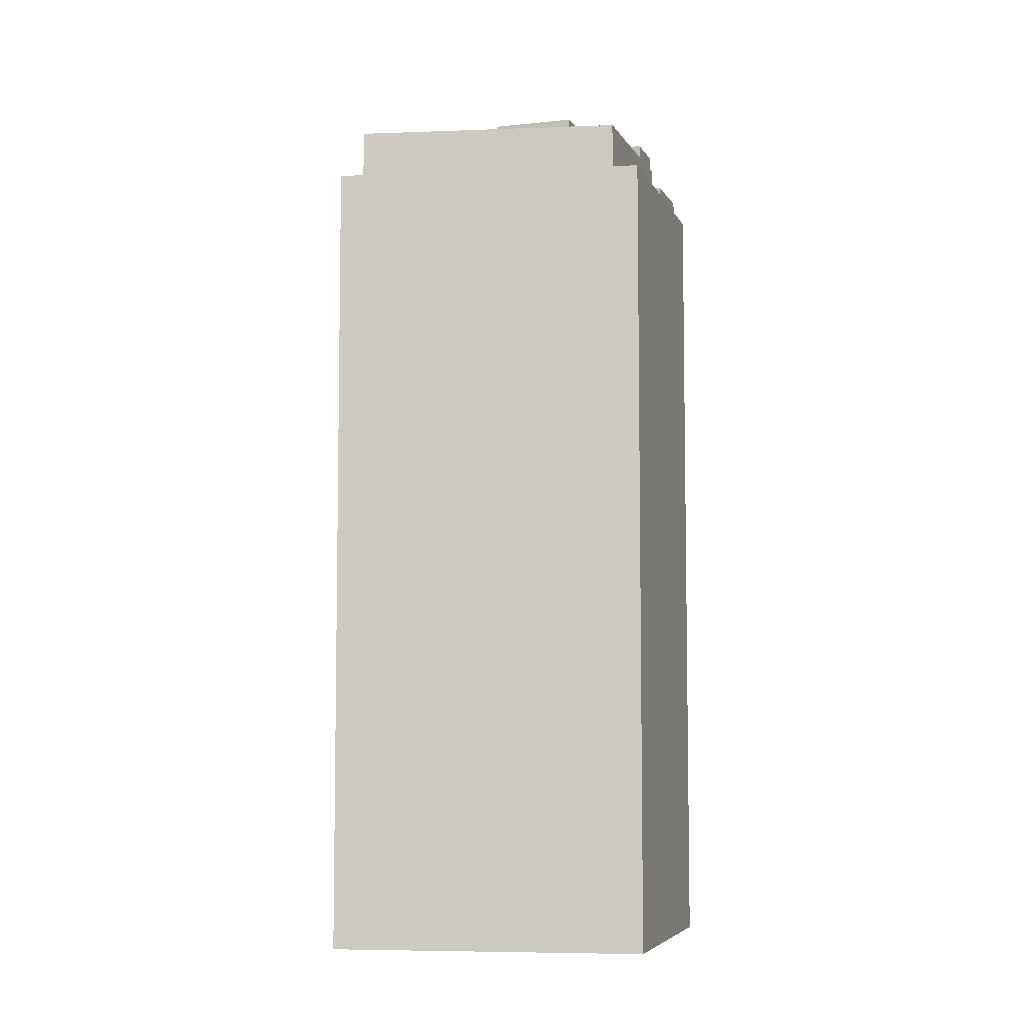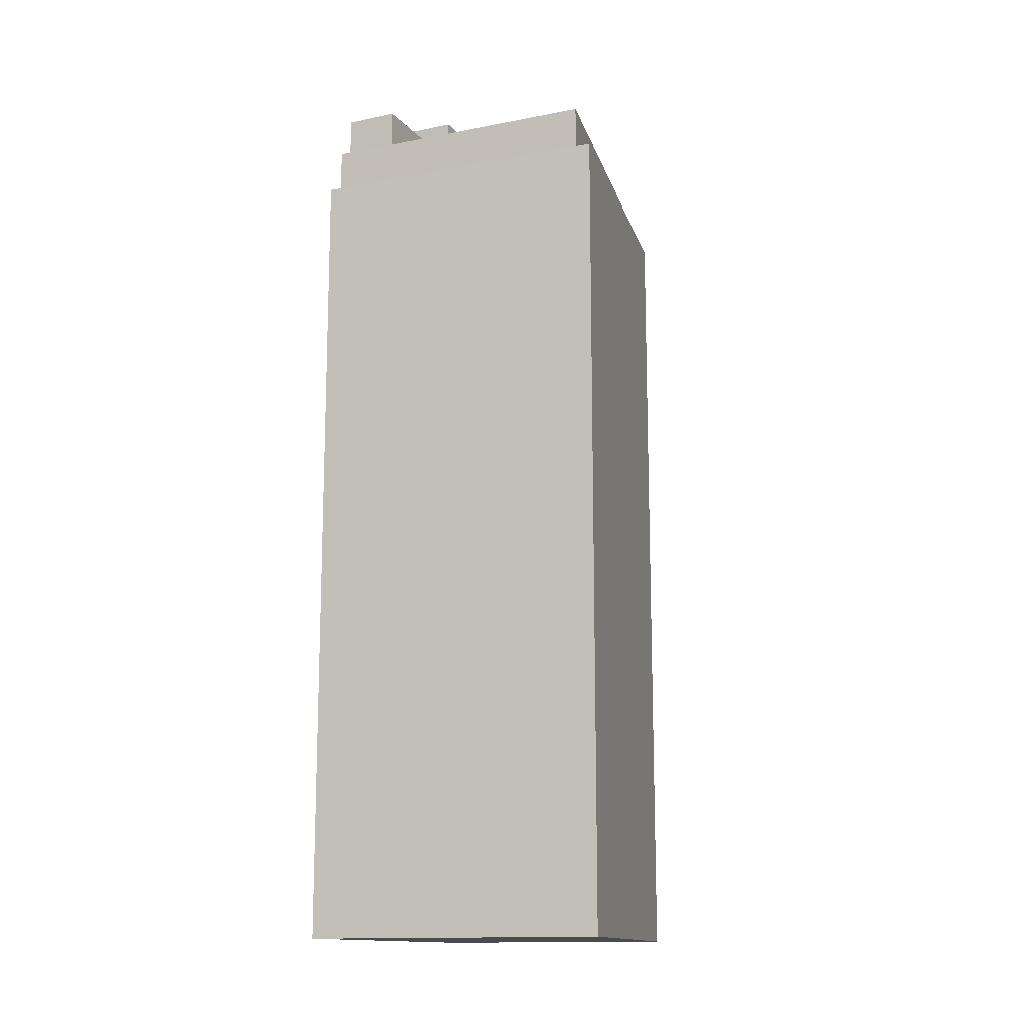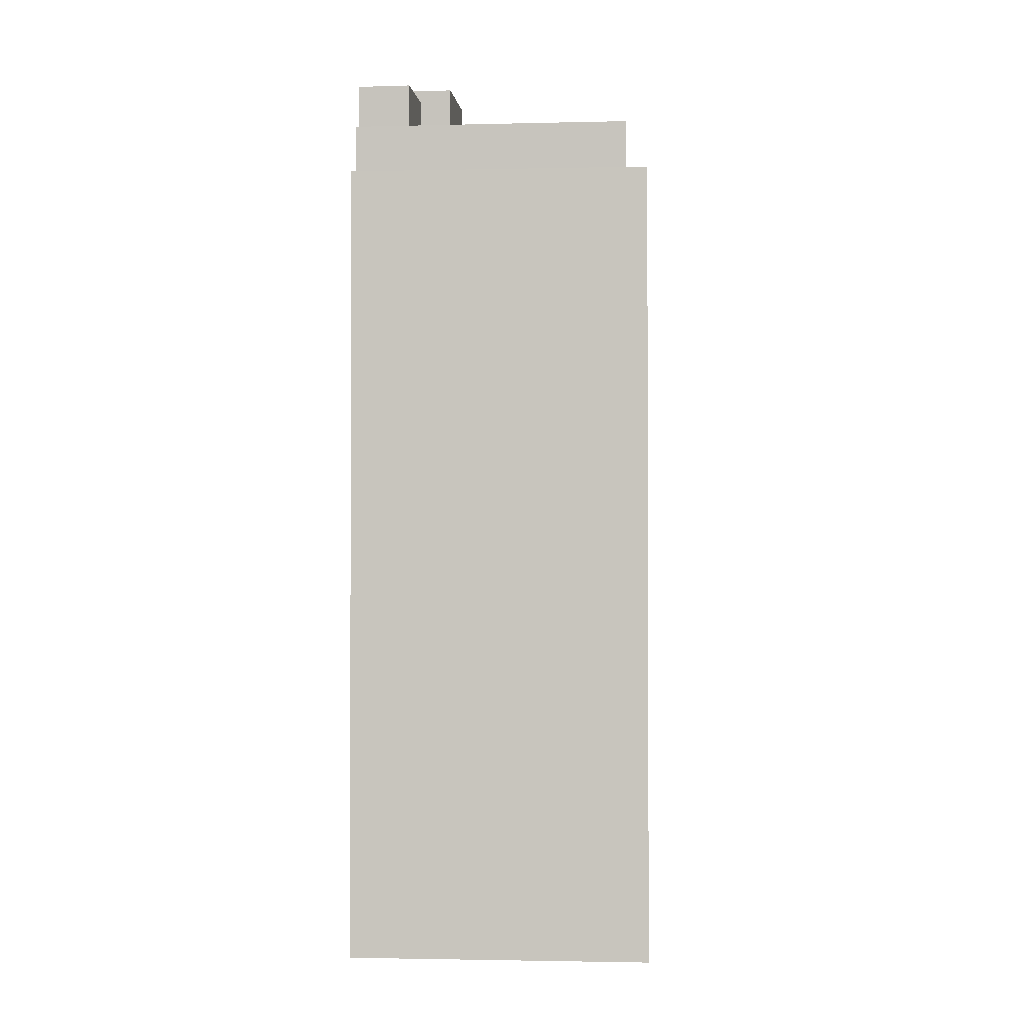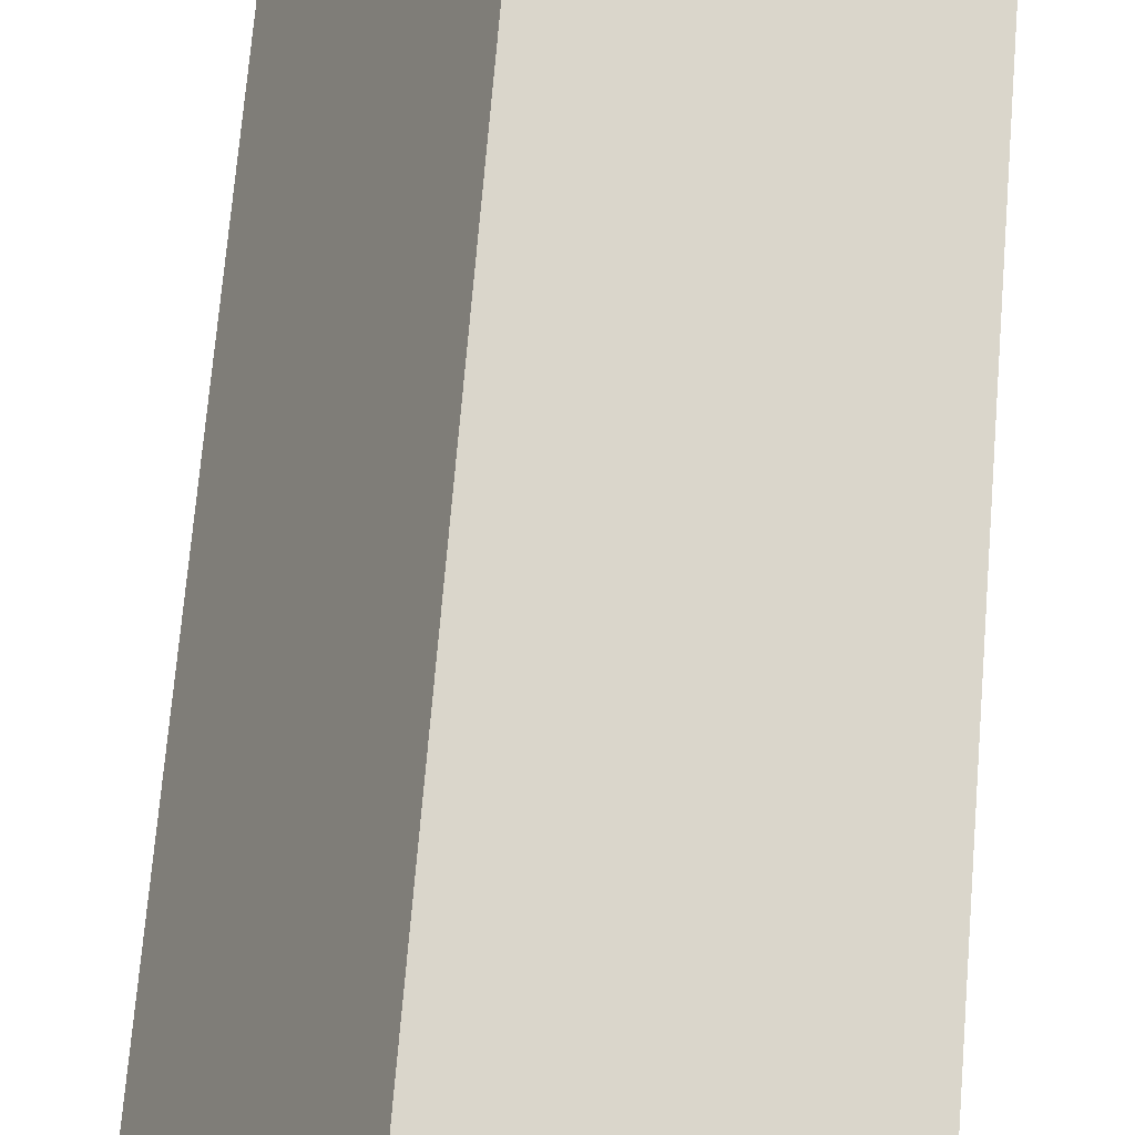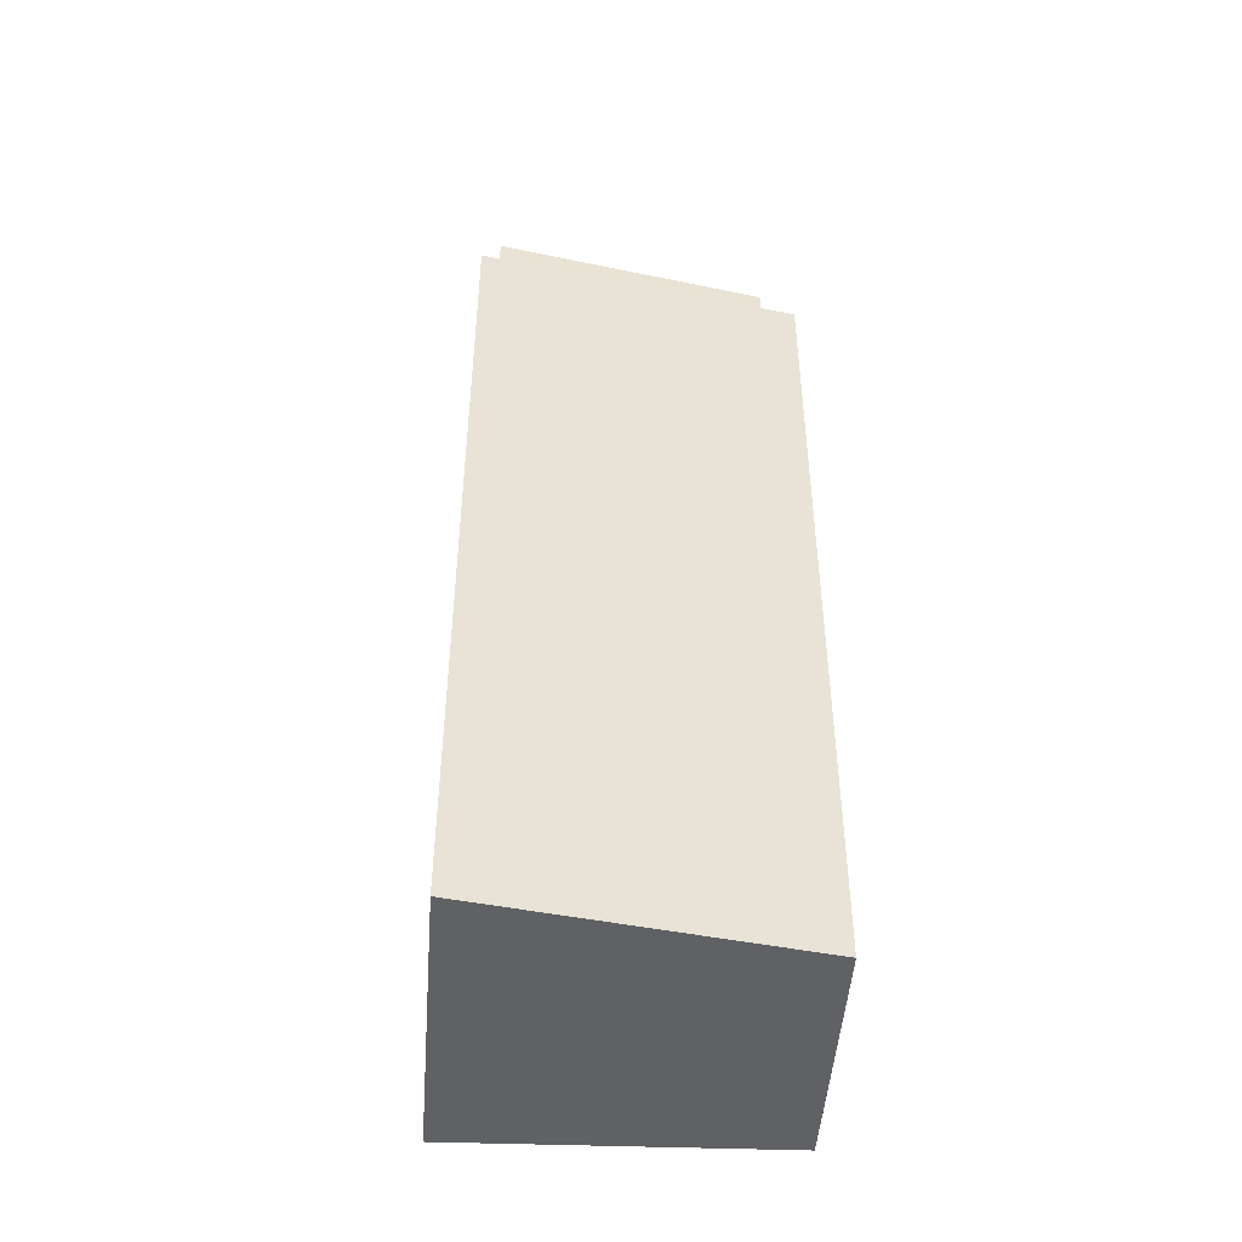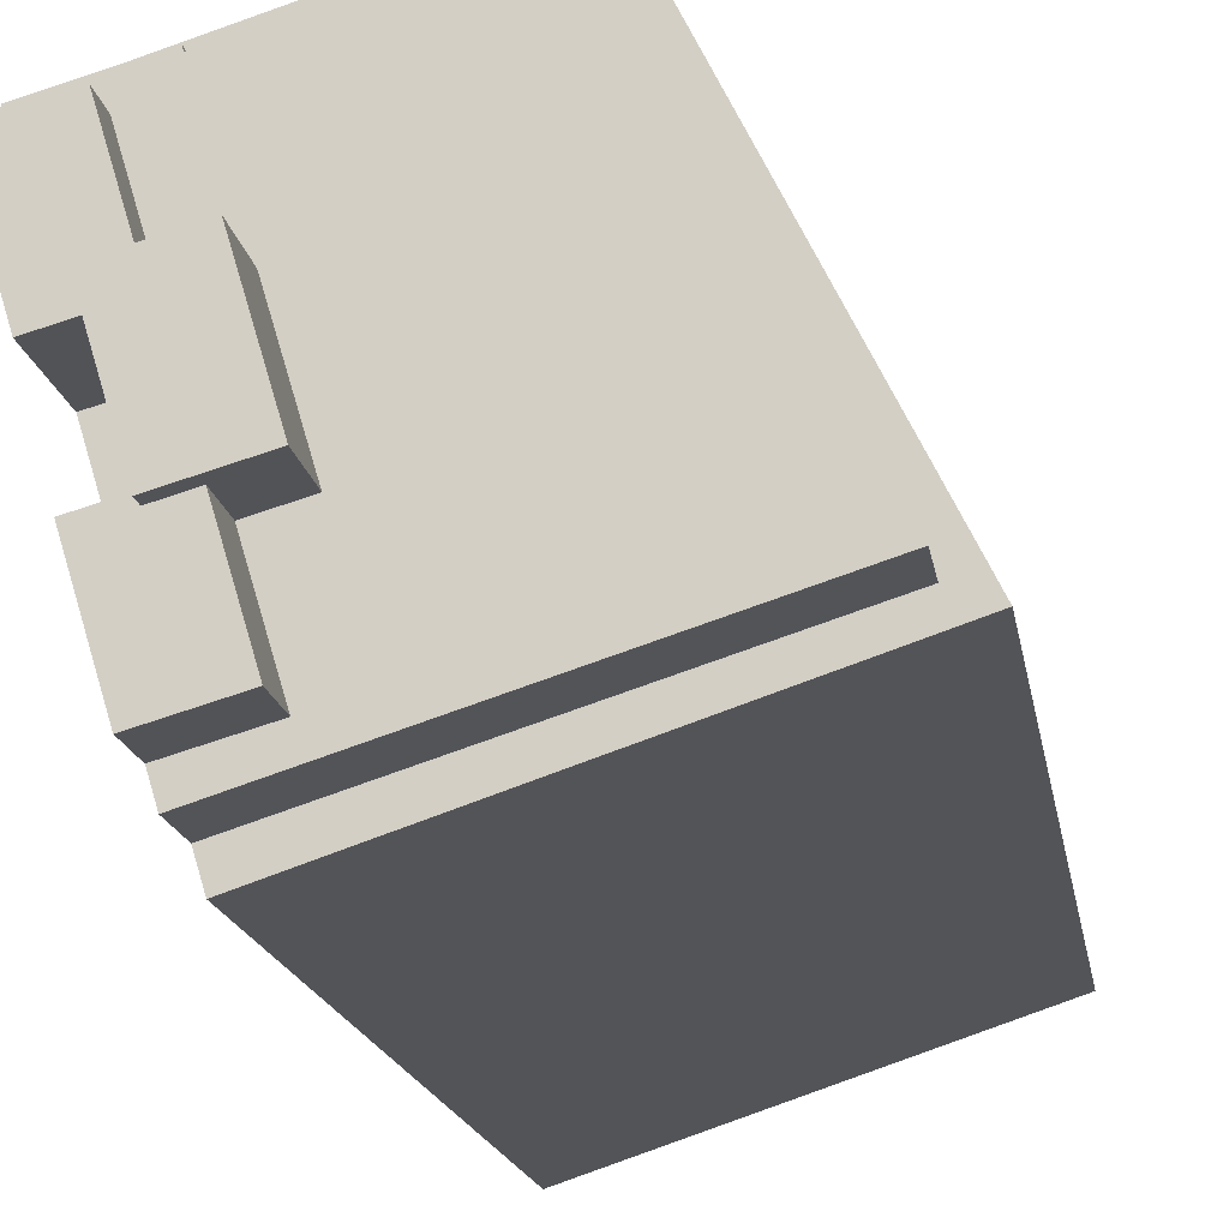
<metadata>
{"format":"obj","ext":"obj","renderer":"f3d","projection":"perspective","resolution":1024,"background":"white","views":[{"elev":-6.1,"azim":-55.8,"up":"+Y"},{"elev":-13.8,"azim":-138.4,"up":"+Y"},{"elev":-1.5,"azim":-156.9,"up":"+Y"},{"elev":69.3,"azim":4.7,"up":"+Z"},{"elev":-47.0,"azim":-75.7,"up":"+Y"},{"elev":-14.3,"azim":-172.3,"up":"+Z"}]}
</metadata>
<code>
v -31.62 -264 472.4
v -45.11 -264 476.8
v -56.36 -264 480.4
v -60.67 -264 472
v -71.47 -264 450.9
v -41.05 -264 440.6
v -40.42 -264 442.7
v -39.85 -264 444.6
v -37.45 -264 452.7
v -35.26 -264 460.1
v -32.79 -264 468.5
v -32.74 -176.5 471.8
v -39.88 -176.5 473.9
v -40.35 -176.5 472.3
v -37.45 -176.5 471.4
v -37.87 -176.5 470
v -33.64 -176.5 468.7
v -32.79 -170.2 468.5
v -33.64 -170.2 468.7
v -37.87 -170.2 470
v -40.09 -170.2 462.5
v -38.03 -170.2 461.9
v -38.28 -170.2 461
v -35.26 -170.2 460.1
v -47.13 -184.5 465.3
v -54.39 -184.5 467.5
v -57.48 -184.5 457.6
v -50.22 -184.5 455.3
v -50.22 -174.4 455.3
v -57.48 -174.4 457.6
v -54.39 -174.4 467.5
v -47.13 -174.4 465.3
v -46.67 -174.4 466.8
v -55.62 -174.4 469.8
v -59.41 -174.4 456.7
v -50.7 -174.4 453.8
v -40.47 -167.3 453.6
v -38.28 -167.3 461
v -38.03 -167.3 461.9
v -40.09 -167.3 462.5
v -43.69 -167.3 463.5
v -46.31 -167.3 454.7
v -43.03 -167.3 453.7
v -40.64 -167.3 453
v -35.26 -179.8 460.1
v -38.28 -179.8 461
v -40.47 -179.8 453.6
v -37.45 -179.8 452.7
v -37.45 -168.6 452.7
v -40.47 -168.6 453.6
v -40.64 -168.6 453
v -43.03 -168.6 453.7
v -45.26 -168.6 446.2
v -39.85 -168.6 444.6
v -59.41 -173.5 456.7
v -50.7 -173.5 453.8
v -50.22 -173.5 455.3
v -47.13 -173.5 465.3
v -46.67 -173.5 466.8
v -55.62 -173.5 469.8
v -39.85 -173.5 444.6
v -45.26 -173.5 446.2
v -43.03 -173.5 453.7
v -46.31 -173.5 454.7
v -43.69 -173.5 463.5
v -40.09 -173.5 462.5
v -37.87 -173.5 470
v -37.45 -173.5 471.4
v -40.35 -173.5 472.3
v -55.62 -173.5 476.8
v -68.72 -173.5 451.9
v -40.42 -173.5 442.7
v -40.42 -178.9 442.7
v -68.72 -178.9 451.9
v -55.62 -178.9 476.8
v -40.35 -178.9 472.3
v -39.88 -178.9 473.9
v -32.74 -178.9 471.8
v -33.64 -178.9 468.7
v -32.79 -178.9 468.5
v -31.62 -178.9 472.4
v -45.11 -178.9 476.8
v -56.36 -178.9 480.4
v -60.67 -178.9 472
v -71.47 -178.9 450.9
v -41.05 -178.9 440.6
g CityEngineShapeMaterial_237
f 2 1 11 10 9 8 7 6 5 4 3
f 13 12 17 16 15 14
f 19 18 24 23 22 21 20
f 26 25 28 27
f 30 29 36 35 34 33 32 31
f 38 37 44 43 42 41 40 39
f 46 45 48 47
f 50 49 54 53 52 51
f 56 55 60 59 58 57
f 62 61 72 71 70 69 68 67 66 65 64 63
f 74 73 86 85 84 83 82 81 80 79 78 77 76 75
f 80 79 19 18
f 79 78 12 17
f 78 77 13 12
f 14 76 77 13
f 76 75 70 69
f 71 74 75 70
f 72 73 74 71
f 21 66 67 20
f 66 65 41 40
f 42 64 65 41
f 43 63 64 42
f 53 62 63 52
f 54 61 62 53
f 44 51 52 43
f 51 50 37 44
f 48 47 50 49
f 47 46 38 37
f 24 45 46 23
f 56 36 29 57
f 36 35 55 56
f 35 34 60 55
f 59 33 34 60
f 58 32 33 59
f 57 28 25 58
f 28 27 30 29
f 27 26 31 30
f 32 25 26 31
f 23 22 39 38
f 22 21 40 39
f 17 16 20 19
f 16 15 68 67
f 15 14 69 68
f 1 11 80 81
f 11 10 24 18
f 10 9 48 45
f 9 8 54 49
f 8 7 72 61
f 7 6 86 73
f 6 5 85 86
f 5 4 84 85
f 4 3 83 84
f 3 2 82 83
f 2 1 81 82

</code>
